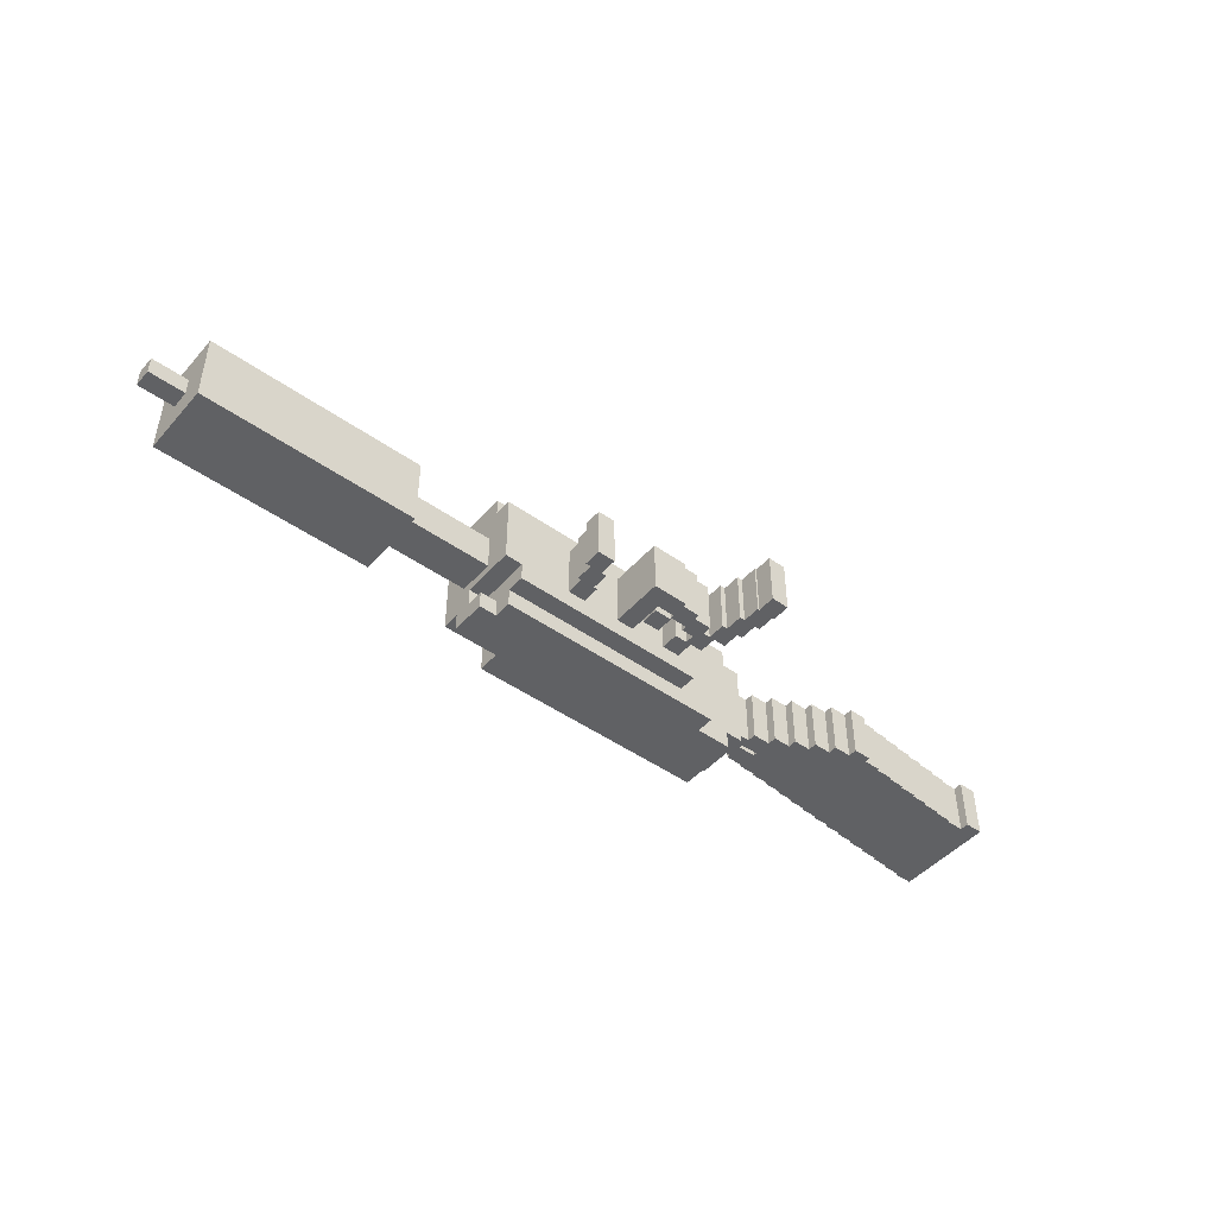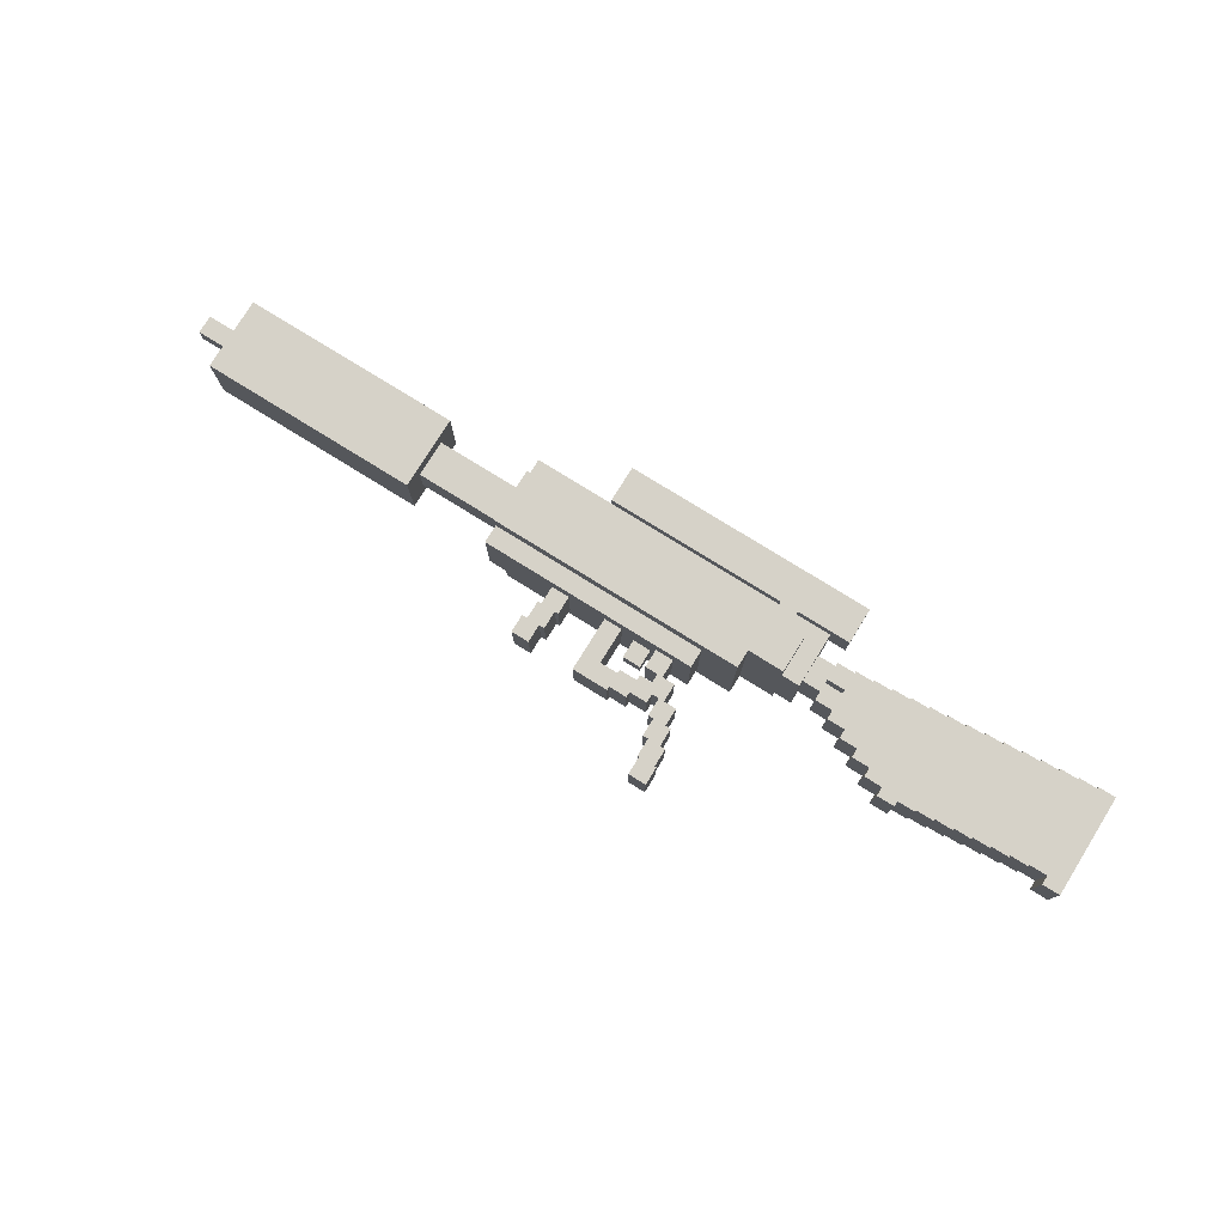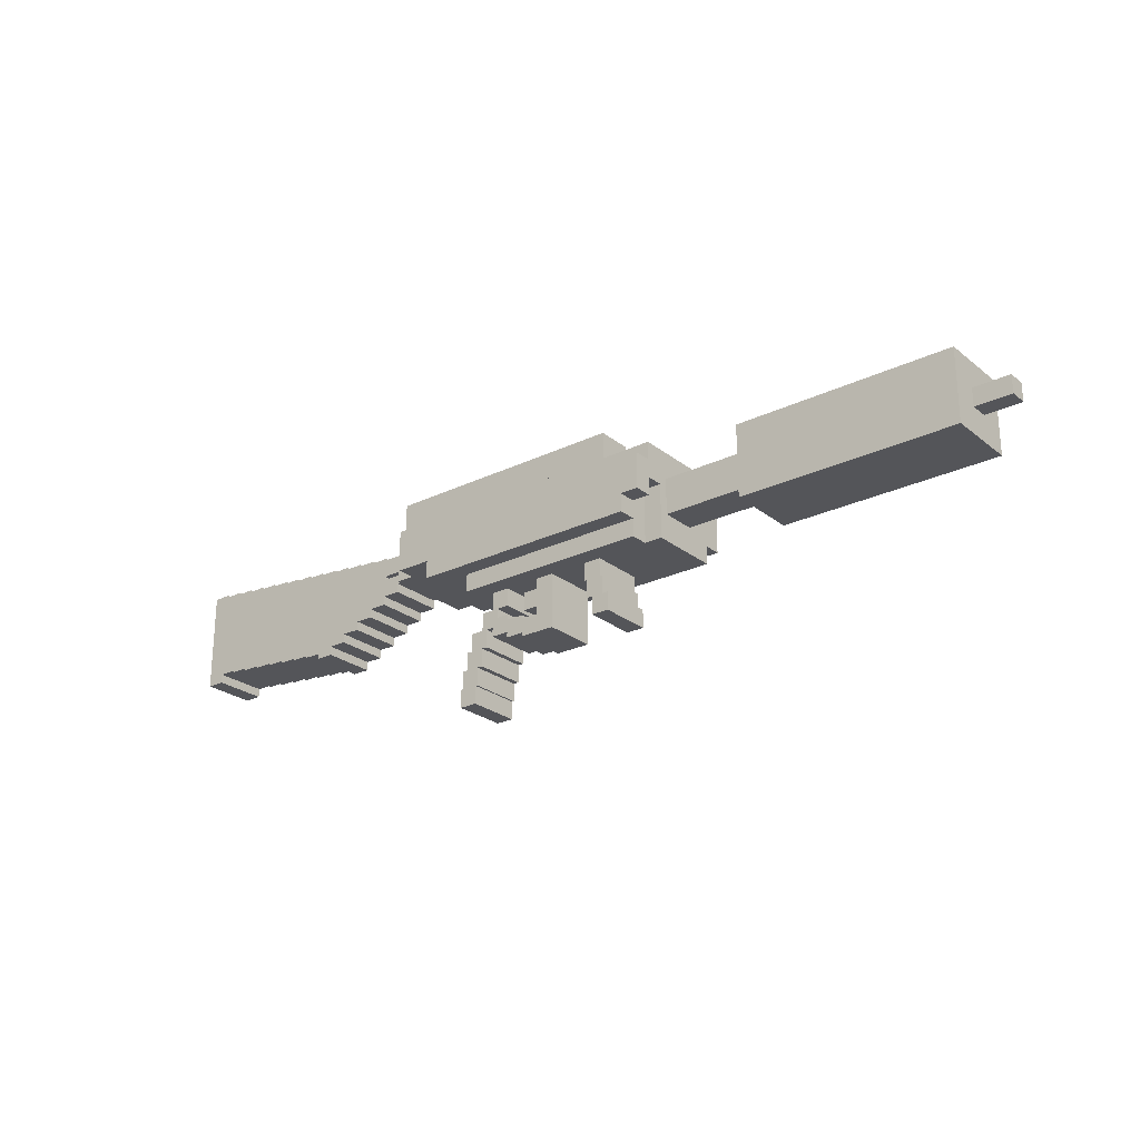
<metadata>
{"format":"obj","ext":"obj","renderer":"f3d","projection":"perspective","resolution":1024,"background":"white","views":[{"elev":-46.8,"azim":-38.8,"up":"+Z"},{"elev":78.0,"azim":31.8,"up":"+Z"},{"elev":-24.6,"azim":-141.7,"up":"+Y"}]}
</metadata>
<code>
o obj_0
v 20.5 		-1 		1
v 20.5 		-1 		0
v 20.5 		0 		0
v 22.9 		-4 		2
v 22.9 		-5 		2
v 22.9 		-5 		5
v 22.9 		-4 		5
v 23.2 		-3 		2
v 23.2 		-4 		2
v 23.2 		-4 		5
v 23.2 		-3 		5
v 23.4 		-2 		6
v 23.4 		-2 		5
v 23.4 		-2 		2
v 23.4 		-2 		1
v 23.4 		-3 		2
v 23.4 		-3 		5
v 23.5 		2 		7
v 23.5 		2 		0
v 23.5 		2 		6
v 23.5 		2 		1
v 23.5 		3.5 		2.5
v 23.5 		3.5 		4.5
v 23.5 		5.5 		2.5
v 23.5 		5.5 		4.5
v 24.4 		-2 		6
v 24.4 		-2 		5
v 24.4 		-2 		2
v 24.4 		-2 		1
v 24.4 		-3 		2
v 24.4 		-3 		5
v 24.2 		-3 		2
v 24.2 		-3 		5
v 24.2 		-4 		2
v 24.2 		-4 		5
v 23.9 		-4 		2
v 23.9 		-4 		5
v 23.9 		-5 		2
v 23.9 		-5 		5
v 2.5 		0 		3
v 2.5 		0 		4
v 2.5 		1 		3
v 2.5 		1 		4
v 2.5 		2.5 		5.5
v 2.5 		2.5 		1.5
v 2.5 		-1.5 		5.5
v 2.5 		-1.5 		1.5
v 29.5 		-4.5 		5
v 29.5 		-3.5 		5
v 29.5 		-3.8 		5
v 30.2 		-3.5 		5
v 30.2 		-3.5 		2
v 29.5 		-4.5 		2
v 29.5 		-3.8 		2
v 29.5 		-3.5 		2
v 30.2 		-3 		2
v 30.2 		-3 		5
v 30.5 		-4.5 		2
v 30.5 		-4.5 		5
v 30.5 		-4 		5
v 30.5 		-4 		2
v 30.5 		-3 		5
v 30.5 		-3 		2
v 29.5 		-3 		2
v 29.5 		-3 		5
v 29.5 		-2 		5
v 30.5 		-2 		5
v 30.5 		-2 		2
v 29.5 		-2 		2
v 19.5 		1.5 		2.5
v 19.5 		1.5 		4.5
v 19.5 		-0.5 		2.5
v 19.5 		-0.5 		4.5
v 14.5 		1.5 		2.5
v 14.5 		1.5 		4.5
v 14.5 		-0.5 		2.5
v 14.5 		-0.5 		4.5
v 14.5 		2.5 		5.5
v 14.5 		2.5 		1.5
v 14.5 		-1.5 		5.5
v 14.5 		-1.5 		1.5
v 0.5 		1 		3
v 0.5 		0 		3
v 0.5 		0 		4
v 0.5 		1 		4
v 19.5 		-2 		6
v 19.5 		-1 		6
v 19.5 		-2 		2
v 19.5 		-1 		7
v 19.5 		1 		1
v 19.5 		0 		0
v 19.5 		0 		1
v 19.5 		1 		2
v 19.5 		2 		6
v 19.5 		2 		7
v 19.5 		2 		0
v 19.5 		2 		1
v 26.5 		-2 		5
v 26.5 		-2 		2
v 27.5 		-4 		2
v 27.5 		-4 		5
v 27.5 		-2 		2
v 27.5 		-2 		5
v 28.2 		-2 		3
v 28.2 		-3 		3
v 28.2 		-3 		4
v 28.2 		-2 		4
v 28.5 		-4 		2
v 28.5 		-4 		5
v 28.5 		-5 		2
v 28.5 		-5 		5
v 28.5 		-4.8 		5
v 28.5 		-4.8 		2
v 28.5 		-3.8 		5
v 28.5 		-3.8 		2
v 29.2 		-2 		4
v 29.2 		-3 		4
v 29.2 		-3 		3
v 29.2 		-2 		3
v 29.5 		-4.8 		5
v 29.5 		-4.8 		2
v 19.5 		3 		1
v 19.5 		3 		6
v 20.5 		-2 		2
v 20.5 		0 		1
v 20.5 		1 		1
v 20.5 		1 		2
v 20.5 		-2 		1
v 43.5 		2.7 		2
v 42.5 		2.7 		2
v 42.5 		2.7 		5
v 43.5 		2.7 		5
v 52.5 		3.6 		2
v 52.5 		3.6 		5
v 52.5 		-2 		5
v 52.5 		-2 		2
v 43.5 		-2.5 		5
v 42.5 		-2.5 		5
v 42.5 		-2.5 		2
v 43.5 		-2.5 		2
v 42.5 		-2 		5
v 43.5 		-2.2 		5
v 43.5 		-2.2 		2
v 42.5 		-2 		2
v 42.5 		2.6 		5
v 42.5 		2.6 		2
v 51.5 		3.5 		2
v 50.5 		3.5 		2
v 50.5 		3.5 		5
v 51.5 		3.5 		5
v 50.5 		-1.5 		2
v 51.5 		-1.5 		2
v 41.5 		2.6 		2
v 51.5 		-1.5 		5
v 50.5 		-1.5 		5
v 41.5 		2.6 		5
v 41.5 		-2 		5
v 41.5 		-2 		2
v 41.5 		-1.5 		5
v 41.5 		-1.5 		2
v 50.5 		3.4 		5
v 41.5 		2.5 		5
v 50.5 		3.4 		2
v 41.5 		2.5 		2
v 50.5 		-1.6 		2
v 39.5 		2.3 		2
v 38.5 		2.3 		2
v 50.5 		-1.6 		5
v 38.5 		2.3 		5
v 39.5 		2.3 		5
v 49.5 		3.4 		2
v 38.5 		1.2 		5
v 38.5 		1 		5
v 49.5 		3.4 		5
v 38.5 		1 		2
v 38.5 		1.2 		2
v 38.5 		2.2 		5
v 49.5 		-1.6 		2
v 38.5 		2.2 		2
v 38.5 		-0.5 		2
v 39.5 		-0.5 		2
v 49.5 		-1.6 		5
v 39.5 		-0.5 		5
v 38.5 		-0.5 		5
v 38.5 		0 		5
v 38.5 		0 		2
v 39.5 		2.4 		2
v 39.5 		2.4 		5
v 39.5 		-1 		2
v 49.5 		3.3 		5
v 36.5 		3 		1
v 49.5 		3.3 		2
v 36.5 		3 		6
v 35.5 		0 		1
v 36.5 		0 		1
v 49.5 		-1.7 		2
v 36.5 		0 		6
v 35.5 		0 		6
v 49.5 		-1.7 		5
v 48.5 		3.3 		2
v 35.5 		2 		6
v 35.5 		2 		1
v 48.5 		3.3 		5
v 35.5 		2 		7
v 48.5 		-1.7 		2
v 35.5 		2 		0
v 35.5 		0 		7
v 48.5 		-1.7 		5
v 35.5 		0 		0
v 34.5 		3.5 		2.5
v 34.5 		3.5 		4.5
v 34.5 		3 		2.5
v 34.5 		3 		4.5
v 48.5 		3.2 		5
v 48.5 		3.2 		2
v 48.5 		-1.8 		2
v 48.5 		-1.8 		5
v 47.5 		3.2 		2
v 47.5 		3.2 		5
v 47.5 		-1.8 		2
v 33.5 		3.5 		4.5
v 47.5 		-1.8 		5
v 33.5 		3 		4.5
v 33.5 		3 		2.5
v 33.5 		3.5 		2.5
v 33.5 		0 		7
v 33.5 		0 		0
v 47.5 		3.1 		5
v 47.5 		3.1 		2
v 47.5 		-1.9 		2
v 33.5 		-1 		7
v 33.5 		-1 		0
v 47.5 		-1.9 		5
v 46.5 		3.1 		2
v 46.5 		3.1 		5
v 46.5 		-1.9 		2
v 46.5 		-1.9 		5
v 46.5 		3 		5
v 32.6 		-8 		2
v 32.6 		-7 		2
v 32.6 		-7 		5
v 32.6 		-8 		5
v 46.5 		3 		2
v 32.5 		-7 		2
v 32.5 		-7 		5
v 46.5 		-2 		2
v 46.5 		-2 		5
v 45.5 		3 		2
v 45.5 		3 		5
v 45.5 		-2 		2
v 45.5 		-2 		5
v 32.5 		-6 		2
v 32.5 		-6 		5
v 45.5 		2.9 		5
v 45.5 		2.9 		2
v 45.5 		-2.1 		2
v 45.5 		-2.1 		5
v 32.2 		-6 		2
v 44.5 		2.9 		2
v 32.2 		-6 		5
v 44.5 		2.9 		5
v 44.5 		-2.1 		2
v 44.5 		-2.1 		5
v 32.2 		-5 		2
v 32.2 		-5 		5
v 31.9 		-5 		2
v 31.9 		-5 		5
v 44.5 		2.8 		5
v 31.9 		-4 		2
v 31.9 		-4 		5
v 44.5 		2.8 		2
v 31.6 		-7 		2
v 31.6 		-8 		2
v 44.5 		-2.2 		2
v 31.6 		-8 		5
v 31.6 		-7 		5
v 44.5 		-2.2 		5
v 43.5 		2.8 		2
v 43.5 		2.8 		5
v 31.5 		-7 		2
v 31.5 		-7 		5
v 31.5 		-6 		5
v 31.5 		-6 		2
v 31.5 		-1 		6
v 31.5 		-1 		1
v 31.5 		-2 		6
v 31.5 		-2 		1
v 31.2 		-4 		2
v 31.2 		-4 		5
v 31.2 		-6 		2
v 31.2 		-6 		5
v 31.2 		-5 		5
v 31.2 		-5 		2
v 31.2 		-3 		2
v 31.2 		-3 		5
v 30.9 		-4 		2
v 30.9 		-5 		2
v 30.9 		-5 		5
v 30.9 		-4 		5
v 26.5 		-5 		2
v 26.5 		-5 		5
v 39.5 		-1 		5
v 40.5 		2.4 		2
v 40.5 		2.4 		5
v 40.5 		-1 		2
v 40.5 		-1 		5
v 40.5 		2.5 		2
v 40.5 		2.5 		5
v 40.5 		-1.5 		2
v 40.5 		-1.5 		5
v 51.5 		3.6 		2
v 51.5 		3.6 		5
v 51.5 		-2 		5
v 51.5 		-2 		2
v 37.5 		2.2 		2
v 37.5 		2.2 		5
v 37.5 		1 		2
v 37.5 		1 		5
v 37.5 		0 		2
v 37.5 		0 		5
v 37.5 		0.5 		5
v 37.5 		0.5 		2
v 37.5 		1.2 		2
v 37.5 		1.2 		5
v 37.5 		2 		5
v 37.5 		2 		2
v 37.5 		5.5 		2.5
v 37.5 		5.5 		4.5
v 37.5 		3.5 		2.5
v 37.5 		3.5 		4.5
v 36.5 		2 		2
v 36.5 		2 		5
v 36.5 		0.5 		2
v 36.5 		0.5 		5
g group_0_40919
f 19 2 3
f 21 19 97
f 122 21 97
f 13 124 14
f 29 28 14
f 29 14 15
f 18 20 95
f 26 87 12
f 12 27 26
f 27 12 13
f 67 286 66
f 68 69 287
f 93 88 72
f 72 88 73
f 86 73 88
f 73 86 87
f 91 92 90
f 93 72 70
f 73 87 94
f 95 94 87
f 89 95 87
f 71 73 94
f 96 91 90
f 96 90 97
f 26 27 98
f 99 28 29
f 98 28 99
f 28 98 27
f 29 15 1
f 103 107 66
f 107 103 102
f 107 102 104
f 116 66 107
f 102 287 69
f 66 119 69
f 102 69 104
f 119 104 69
f 119 66 116
f 286 103 66
f 93 97 90
f 70 122 97
f 71 123 70
f 97 93 70
f 71 94 123
f 122 70 123
f 88 124 86
f 124 13 86
f 12 86 13
f 87 86 12
f 127 124 88
f 88 93 127
f 125 92 91
f 125 91 3
f 18 95 89
f 92 125 90
f 90 125 126
f 91 96 3
f 127 93 90
f 127 90 126
f 19 3 96
f 95 20 94
f 19 96 97
f 123 94 20
f 1 128 124
f 1 124 127
f 3 2 1
f 3 1 125
f 125 1 127
f 126 125 127
f 15 124 128
f 15 14 124
f 1 15 128
f 201 198 197
f 201 197 193
f 195 194 202
f 191 195 202
f 206 202 194
f 204 207 198
f 204 198 201
f 209 206 194
f 191 212 213
f 223 193 213
f 191 213 193
f 207 226 198
f 195 197 194
f 194 227 209
f 197 198 194
f 226 207 204
f 206 209 227
f 226 227 198
f 227 194 198
f 227 226 232
f 231 232 226
f 212 191 224
f 224 122 123
f 122 191 21
f 20 18 201
f 21 202 19
f 284 285 232
f 232 231 284
f 204 18 226
f 284 287 285
f 287 284 286
f 123 20 193
f 206 19 202
f 206 227 19
f 2 19 232
f 287 286 68
f 67 68 286
f 287 29 285
f 89 284 231
f 1 2 285
f 226 18 231
f 232 19 227
f 193 223 123
f 201 193 20
f 202 21 191
f 89 231 18
f 98 103 26
f 286 26 103
f 102 99 29
f 102 29 287
f 286 284 26
f 87 26 284
f 1 285 29
f 87 284 89
f 232 285 2
f 191 122 224
f 223 224 123
f 204 201 18
f 195 331 333
f 333 197 195
f 334 197 333
f 197 334 332
f 193 197 332
f 195 191 331
f 191 332 331
f 191 193 332
g group_0_3888547
f 129 130 131
f 129 131 132
f 137 139 140
f 137 138 139
f 137 142 138
f 141 138 142
f 140 139 143
f 139 144 143
f 133 135 136
f 129 146 130
f 135 133 134
f 131 130 146
f 131 146 145
f 150 147 149
f 148 149 147
f 144 139 141
f 138 141 139
f 154 155 151
f 154 151 152
f 146 153 156
f 146 156 145
f 146 129 144
f 141 158 144
f 158 141 157
f 157 141 159
f 158 160 144
f 160 146 144
f 149 161 150
f 156 162 145
f 147 163 148
f 146 164 153
f 153 164 162
f 156 153 162
f 149 148 163
f 149 163 161
f 157 159 158
f 160 158 159
f 155 165 151
f 166 167 169
f 155 168 165
f 166 169 170
f 174 163 171
f 163 174 161
f 169 177 170
f 166 176 179
f 166 179 167
f 165 182 178
f 168 182 165
f 183 184 180
f 183 180 181
f 182 168 155
f 184 183 185
f 165 178 151
f 180 186 181
f 175 181 186
f 187 166 188
f 166 170 188
f 178 205 215
f 174 190 161
f 163 192 171
f 174 171 192
f 174 192 190
f 196 178 199
f 182 199 178
f 203 192 200
f 192 203 190
f 199 208 205
f 199 205 196
f 208 199 182
f 190 214 182
f 196 205 178
f 215 192 178
f 182 155 190
f 203 214 190
f 192 215 200
f 200 215 214
f 203 200 214
f 208 217 216
f 208 216 205
f 214 215 218
f 214 218 219
f 217 222 220
f 217 220 216
f 222 217 208
f 216 220 205
f 243 229 220
f 229 215 205
f 205 220 229
f 208 182 214
f 222 208 228
f 151 178 192
f 228 238 222
f 228 208 214
f 219 228 214
f 192 163 151
f 215 229 218
f 218 229 228
f 219 218 228
f 230 220 233
f 222 233 220
f 234 235 229
f 228 229 235
f 233 237 236
f 233 236 230
f 237 233 222
f 230 236 220
f 250 255 236
f 222 238 237
f 254 237 238
f 235 238 228
f 229 243 234
f 235 234 243
f 235 243 238
f 237 247 246
f 237 246 236
f 243 248 249
f 243 249 238
f 247 251 250
f 247 250 246
f 247 237 251
f 246 250 236
f 237 254 251
f 268 132 263
f 220 236 243
f 243 236 255
f 249 254 238
f 243 255 248
f 248 255 254
f 249 248 254
f 251 257 256
f 251 256 250
f 255 259 261
f 255 261 254
f 257 263 262
f 257 262 256
f 257 251 263
f 256 262 250
f 142 263 132
f 254 268 251
f 132 145 141
f 261 268 254
f 255 271 259
f 261 259 271
f 261 271 268
f 274 262 277
f 263 277 262
f 271 278 279
f 271 279 268
f 277 143 274
f 143 277 142
f 277 263 142
f 274 143 262
f 263 251 268
f 143 144 129
f 262 143 129
f 141 145 159
f 129 271 262
f 162 159 145
f 131 145 132
f 141 142 132
f 279 132 268
f 250 262 271
f 255 250 271
f 271 129 278
f 279 278 129
f 129 132 279
f 143 142 137
f 143 137 140
f 181 189 302
f 181 302 183
f 303 187 188
f 303 188 304
f 177 172 170
f 183 173 185
f 305 181 303
f 173 183 170
f 170 172 173
f 188 170 304
f 303 166 187
f 306 302 189
f 306 189 305
f 302 306 183
f 159 162 306
f 183 306 304
f 189 181 305
f 307 303 304
f 307 304 308
f 310 305 309
f 305 310 306
f 164 307 308
f 164 308 162
f 304 170 183
f 304 306 162
f 181 175 166
f 166 303 181
f 303 164 305
f 308 304 162
f 160 305 164
f 146 160 164
f 164 303 307
f 160 159 309
f 310 309 159
f 310 159 306
f 309 305 160
f 176 166 175
f 311 147 312
f 312 147 150
f 152 314 313
f 152 313 154
f 133 311 312
f 133 312 134
f 190 155 161
f 312 150 134
f 136 152 133
f 133 147 311
f 136 313 314
f 135 313 136
f 313 135 154
f 150 154 134
f 314 152 136
f 135 134 154
f 154 161 155
f 151 163 152
f 161 154 150
f 147 152 163
f 133 152 147
f 169 167 179
f 169 179 177
f 176 175 172
f 175 173 172
f 186 180 184
f 186 184 185
f 179 315 177
f 177 315 316
f 318 173 317
f 175 317 173
f 186 320 319
f 185 320 186
f 320 185 321
f 185 173 321
f 318 321 173
f 319 322 186
f 175 186 322
f 175 322 317
f 172 323 176
f 323 172 324
f 324 172 325
f 172 177 325
f 316 325 177
f 323 326 176
f 179 176 326
f 179 326 315
f 325 316 326
f 315 326 316
f 320 321 319
f 322 319 321
f 324 318 317
f 324 317 323
f 326 331 332
f 326 332 325
f 321 333 322
f 321 334 333
f 318 324 334
f 318 334 321
f 322 333 317
f 331 323 333
f 332 334 324
f 332 324 325
f 317 333 323
f 326 323 331
g group_0_4634441
f 59 60 48
f 50 48 60
f 49 50 51
f 52 54 55
f 56 52 51
f 56 51 57
f 48 53 59
f 51 50 60
f 58 53 61
f 54 61 53
f 60 62 51
f 57 51 62
f 54 52 61
f 63 61 52
f 63 52 56
f 56 65 64
f 57 65 56
f 66 65 57
f 62 67 57
f 66 57 67
f 68 63 56
f 64 69 56
f 68 56 69
f 100 102 101
f 103 101 102
f 104 105 106
f 104 106 107
f 106 105 118
f 104 118 105
f 100 101 108
f 109 108 101
f 111 112 301
f 101 301 112
f 101 112 109
f 110 300 113
f 108 113 100
f 112 111 110
f 112 110 113
f 109 114 108
f 115 108 114
f 116 117 118
f 116 118 119
f 117 106 118
f 107 106 117
f 107 117 116
f 119 118 104
f 115 50 54
f 114 50 115
f 113 121 112
f 120 112 121
f 120 48 112
f 109 112 48
f 48 50 109
f 114 109 50
f 121 113 53
f 113 108 53
f 108 54 53
f 115 54 108
f 48 121 53
f 48 120 121
f 55 54 50
f 55 50 49
f 69 64 66
f 64 65 66
f 49 51 55
f 52 55 51
f 58 59 53
f 241 242 239
f 241 239 240
f 240 244 245
f 240 245 241
f 245 242 241
f 240 239 244
f 253 245 244
f 253 244 252
f 252 258 260
f 252 260 253
f 260 245 253
f 252 244 258
f 258 264 260
f 265 260 264
f 264 266 267
f 264 267 265
f 239 273 244
f 276 275 245
f 260 276 245
f 258 244 272
f 267 260 265
f 264 258 266
f 270 267 266
f 270 266 269
f 269 288 270
f 272 273 275
f 272 275 276
f 273 239 275
f 275 239 242
f 242 245 275
f 272 244 273
f 272 281 280
f 276 281 272
f 282 281 276
f 282 276 260
f 272 283 258
f 280 283 272
f 266 258 283
f 282 260 267
f 266 283 293
f 289 267 270
f 269 266 293
f 283 280 281
f 283 281 282
f 270 288 289
f 283 291 290
f 282 291 283
f 292 291 282
f 293 283 290
f 282 267 292
f 267 289 292
f 269 293 288
f 293 290 292
f 290 291 292
f 295 289 288
f 295 288 294
f 294 63 62
f 294 62 295
f 298 299 297
f 296 297 299
f 292 297 293
f 292 298 297
f 299 298 292
f 299 292 289
f 288 293 297
f 288 297 296
f 296 60 61
f 299 60 296
f 62 60 299
f 289 295 299
f 62 299 295
f 294 288 296
f 61 63 296
f 294 296 63
f 58 61 59
f 60 59 61
f 67 63 68
f 67 62 63
f 111 300 110
f 301 300 111
f 100 113 300
f 103 98 101
f 301 101 98
f 300 99 100
f 102 100 99
f 300 301 99
f 98 99 301
g group_0_11107152
f 40 47 41
f 40 42 47
f 75 71 74
f 70 74 71
f 77 72 73
f 77 73 71
f 71 75 77
f 74 70 72
f 77 76 72
f 74 72 76
f 78 80 75
f 74 79 75
f 78 75 79
f 81 79 74
f 81 74 76
f 77 80 81
f 77 81 76
f 80 77 75
f 80 46 81
f 45 78 79
f 82 83 84
f 82 84 85
f 85 43 82
f 42 82 43
f 83 40 84
f 41 84 40
f 41 43 84
f 85 84 43
f 83 82 40
f 42 40 82
f 47 42 45
f 44 45 42
f 42 43 44
f 46 41 47
f 43 41 46
f 46 44 43
f 78 45 44
f 47 81 46
f 78 44 46
f 47 45 81
f 46 80 78
f 79 81 45
g group_0_15277357
f 25 24 23
f 22 23 24
f 329 211 210
f 212 210 213
f 211 213 210
f 221 211 328
f 327 210 225
f 221 223 213
f 221 213 211
f 210 212 224
f 210 224 225
f 221 225 223
f 224 223 225
f 22 24 225
f 328 327 25
f 328 25 221
f 22 225 221
f 221 23 22
f 327 24 25
f 327 225 24
f 23 221 25
f 328 329 327
f 330 329 328
f 211 329 330
f 330 328 211
f 329 210 327
g group_0_16768282
f 4 5 6
f 4 6 7
f 8 9 10
f 8 10 11
f 14 16 17
f 14 17 13
f 28 32 14
f 16 8 17
f 8 11 17
f 11 10 17
f 8 16 9
f 9 4 10
f 10 4 7
f 6 5 39
f 39 10 6
f 7 6 10
f 4 9 5
f 16 36 9
f 30 28 31
f 27 31 28
f 31 33 32
f 31 32 30
f 27 33 31
f 28 30 32
f 33 34 32
f 33 35 34
f 13 17 33
f 13 33 27
f 16 14 32
f 34 37 36
f 35 37 34
f 37 35 33
f 32 34 36
f 32 36 16
f 37 38 36
f 37 39 38
f 37 33 17
f 38 39 5
f 39 37 10
f 17 10 37
f 5 9 38
f 36 38 9

</code>
